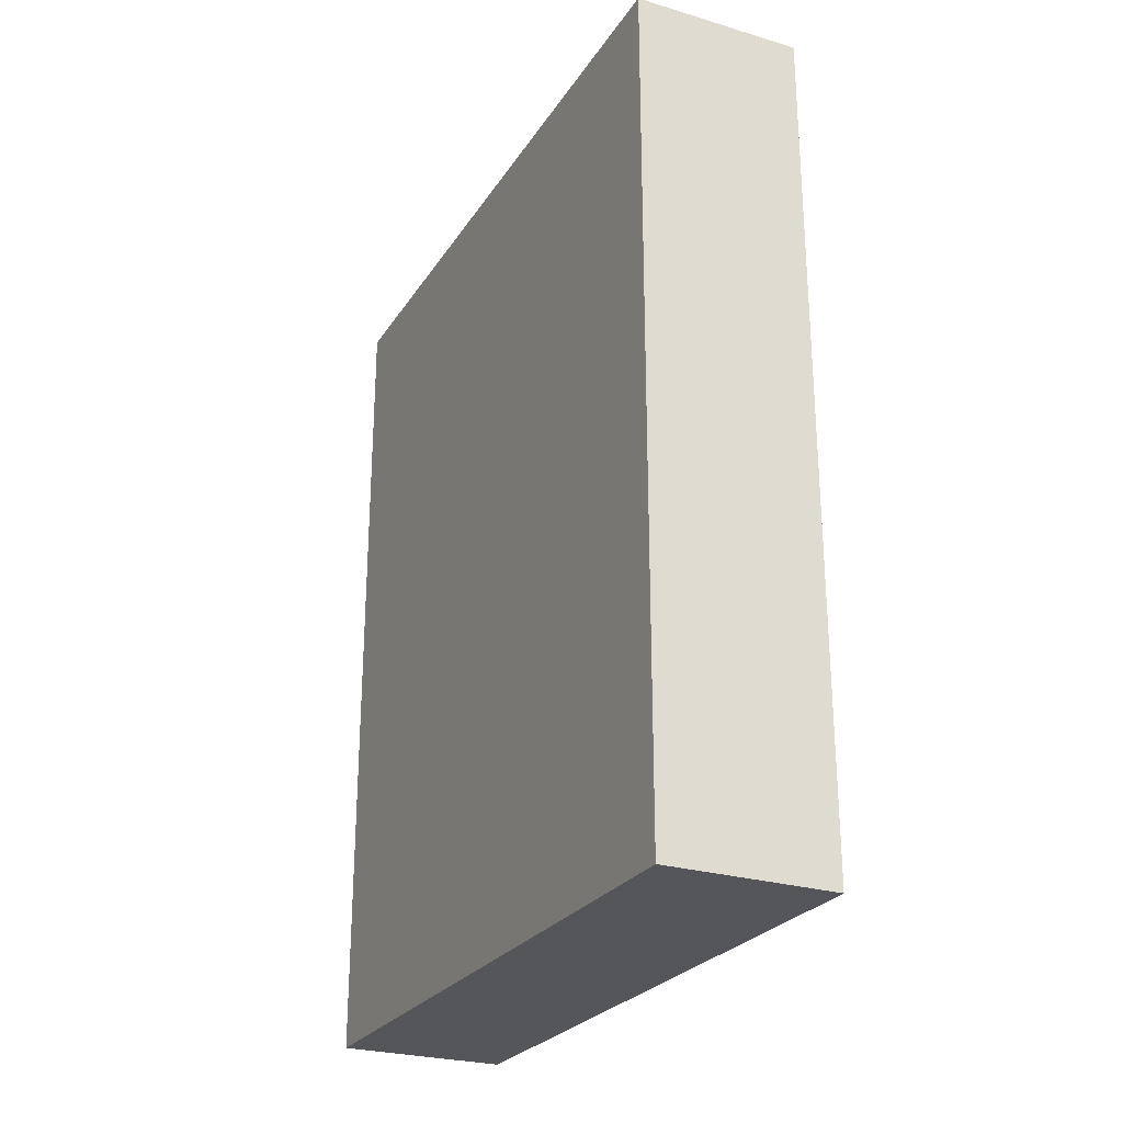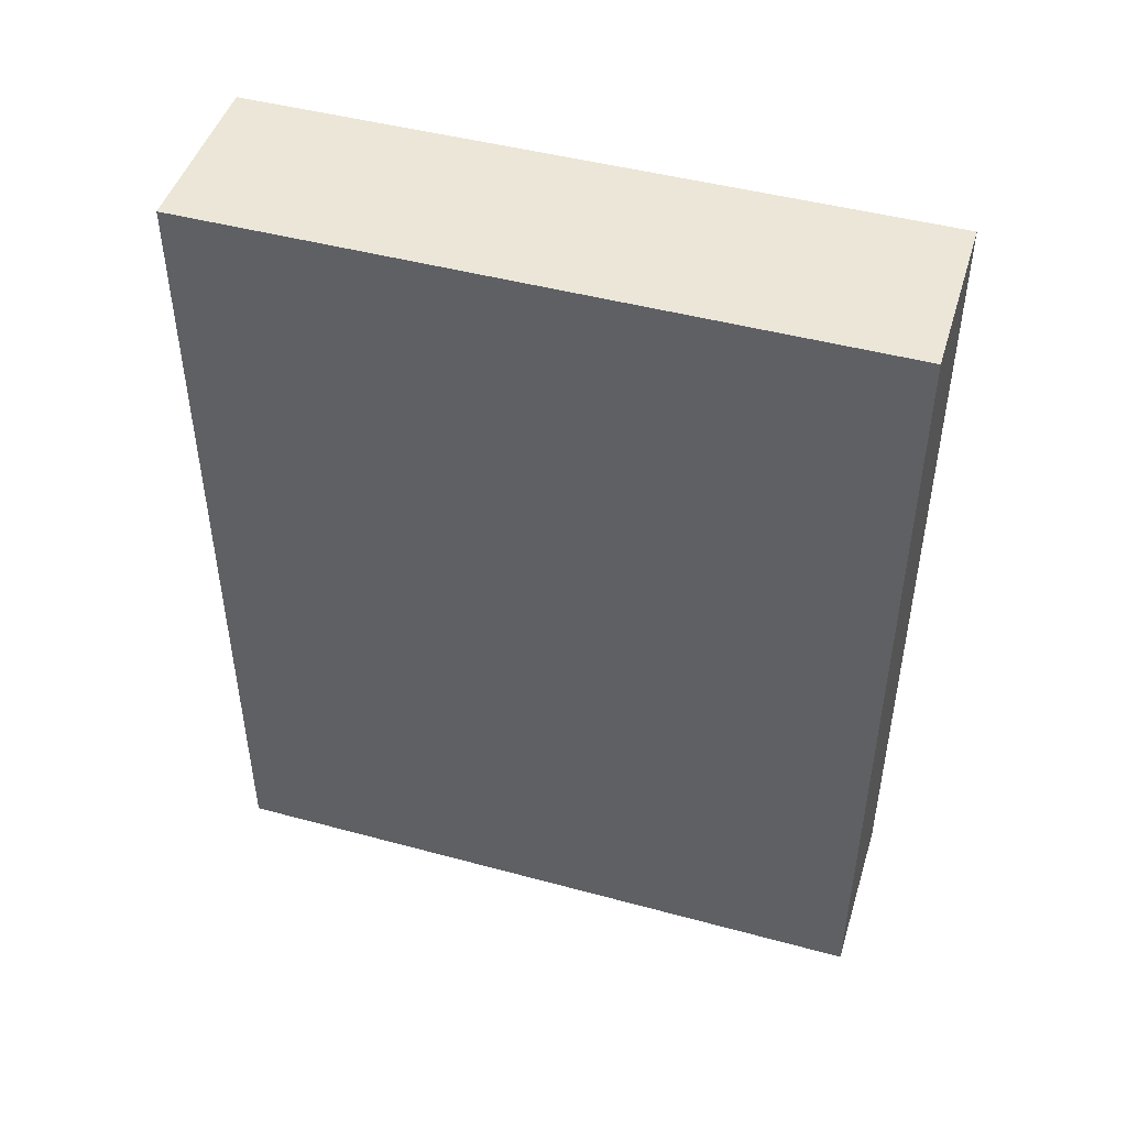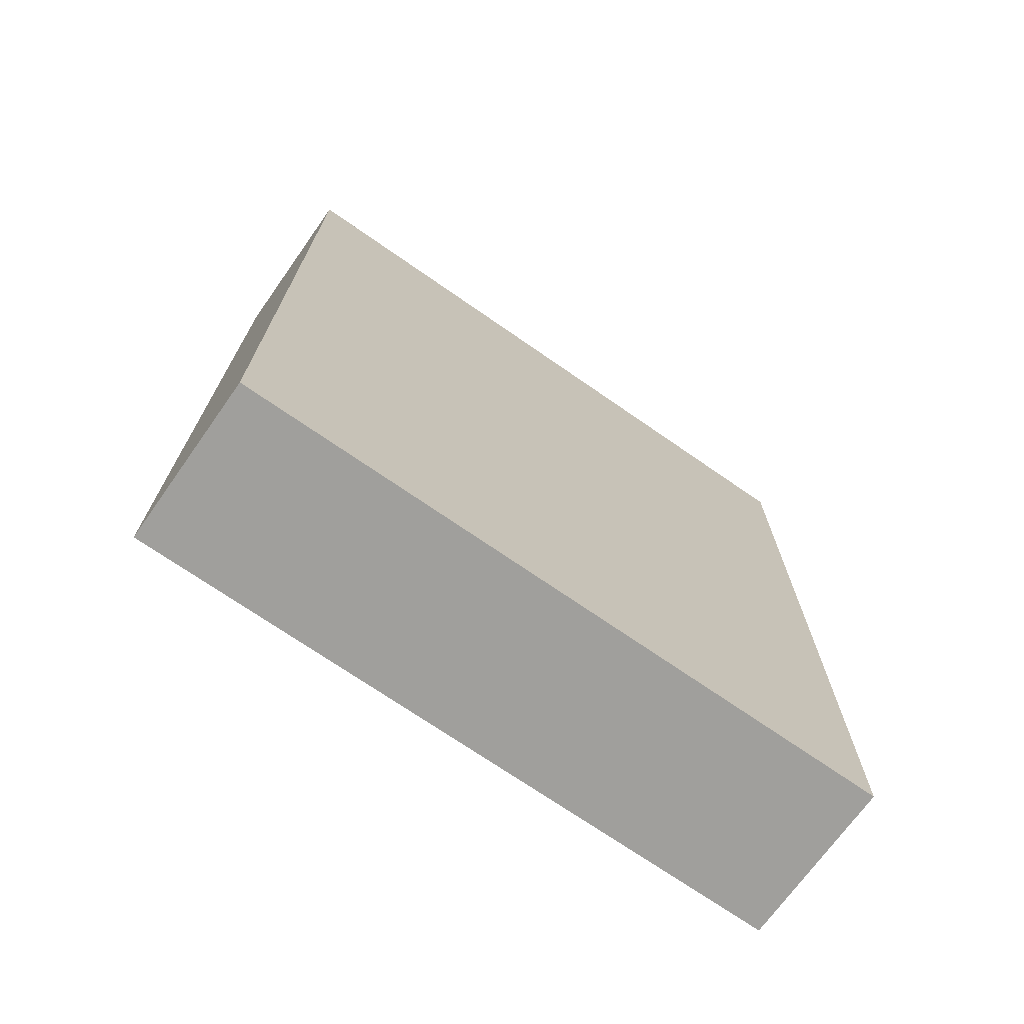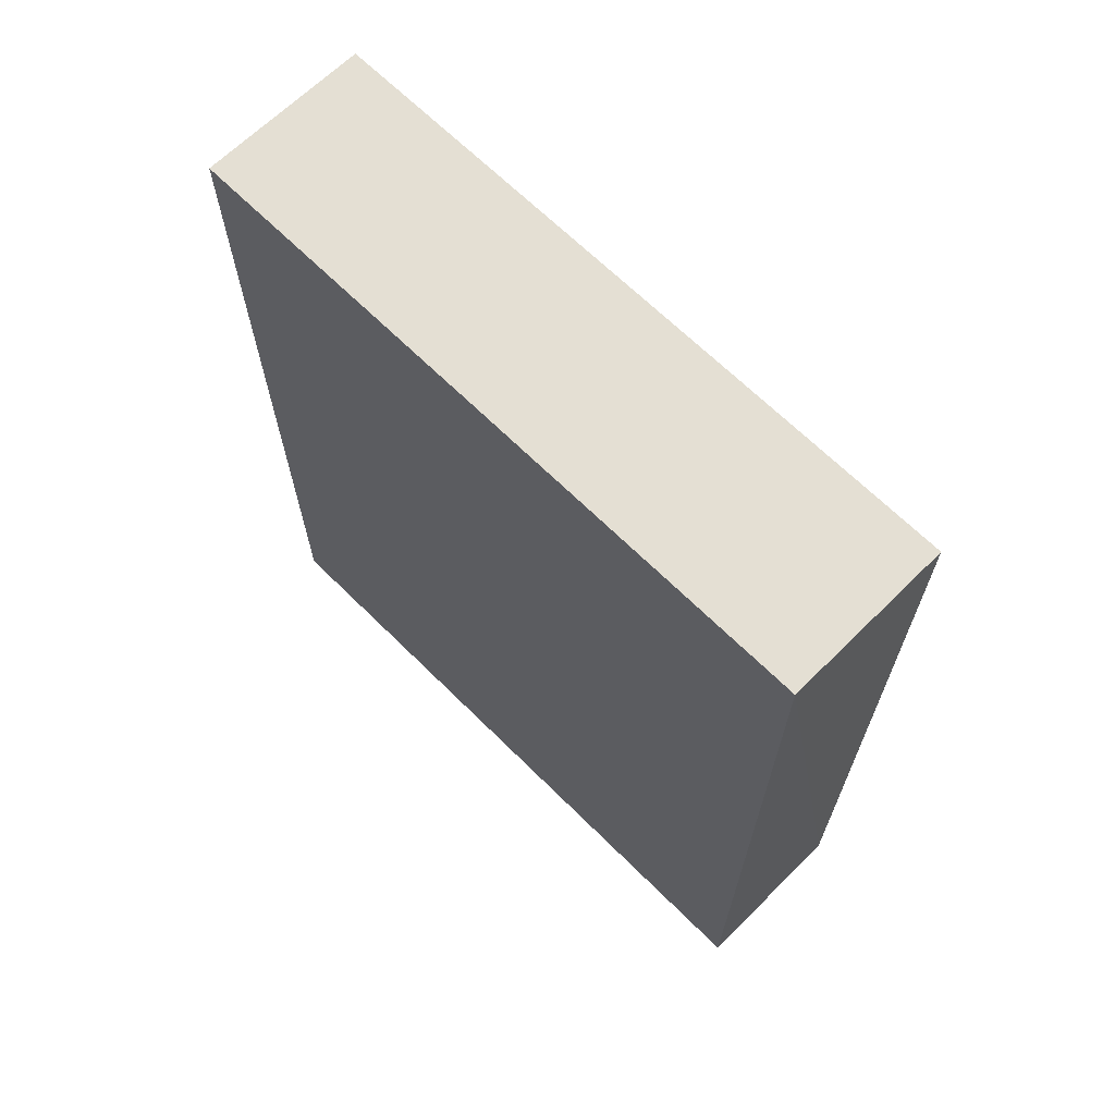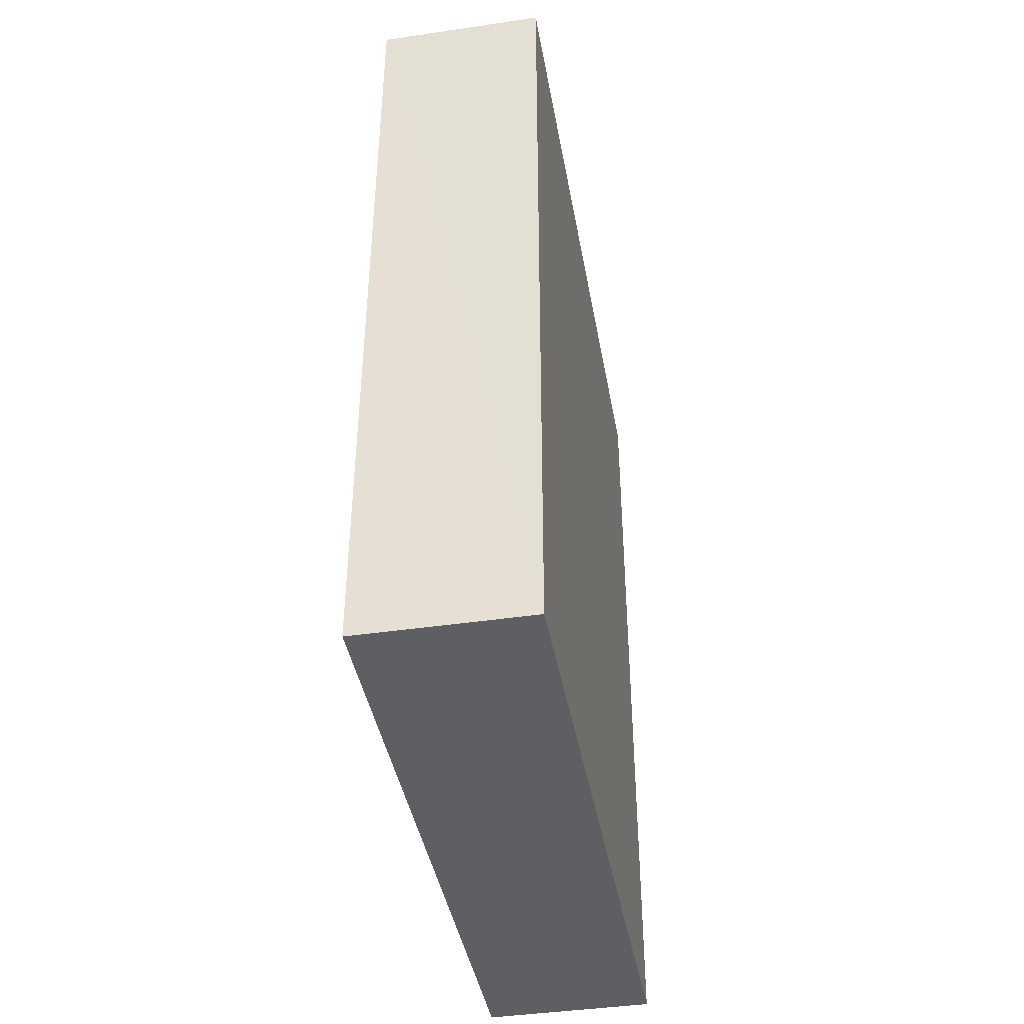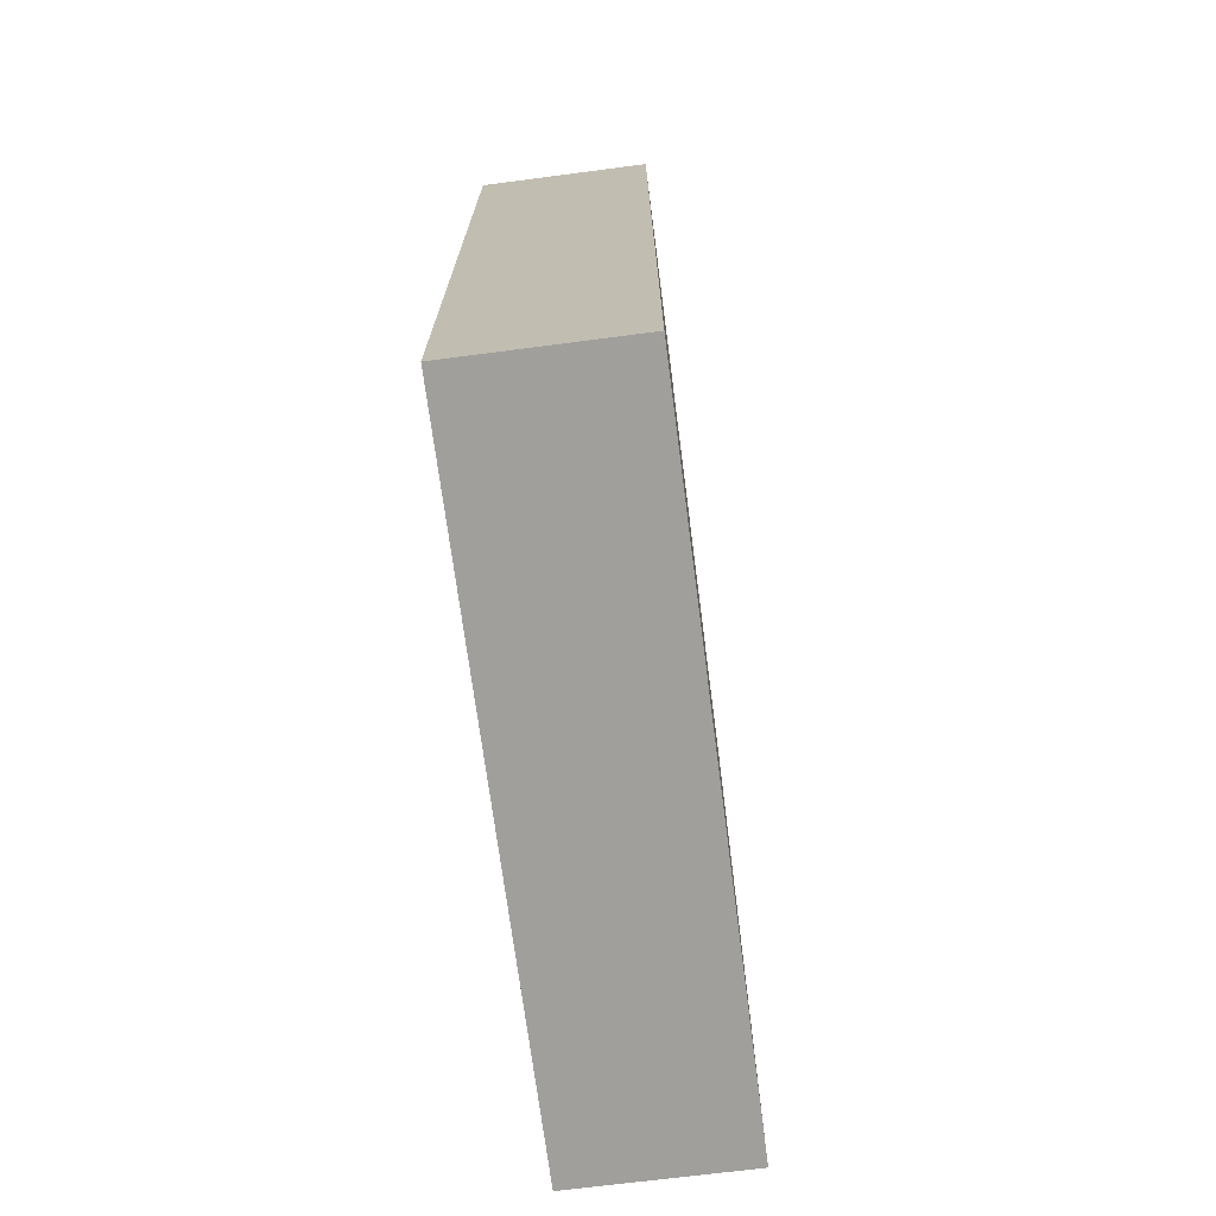
<metadata>
{"format":"obj","ext":"obj","renderer":"f3d","projection":"perspective","resolution":1024,"background":"white","views":[{"elev":-25.8,"azim":154.3,"up":"+Y"},{"elev":46.4,"azim":-72.5,"up":"+Y"},{"elev":-71.6,"azim":55.2,"up":"+Y"},{"elev":66.5,"azim":-45.1,"up":"+Y"},{"elev":-41.8,"azim":9.9,"up":"+Y"},{"elev":-71.3,"azim":7.6,"up":"+Y"}]}
</metadata>
<code>
o 319
v 2216 1874 14.06
v 2216 1874 14.06
v 2216 1874 14.06
v 2216 1874 14.1
v 2216 1874 14.1
v 2216 1874 14.1
v 2216 1874 14.06
v 2216 1874 14.06
v 2216 1874 14.06
v 2216 1874 14.1
v 2216 1874 14.06
v 2216 1874 14.1
v 2216 1874 14.1
v 2216 1874 14.1
v 2216 1874 14.1
v 2216 1874 14.1
v 2216 1874 14.06
v 2216 1874 14.1
v 2216 1874 14.06
v 2216 1874 14.1
v 2216 1874 14.1
v 2216 1874 14.06
v 2216 1874 14.1
v 2216 1874 14.1
v 2216 1874 14.06
v 2216 1874 14.06
v 2216 1874 14.1
v 2216 1874 14.06
v 2216 1874 14.06
f 1 2 3
f 1 4 5
f 6 2 7
f 8 9 7
f 10 7 11
f 12 13 14
f 14 15 16
f 17 15 18
f 19 20 21
f 22 23 20
f 24 25 26
f 27 28 29

</code>
